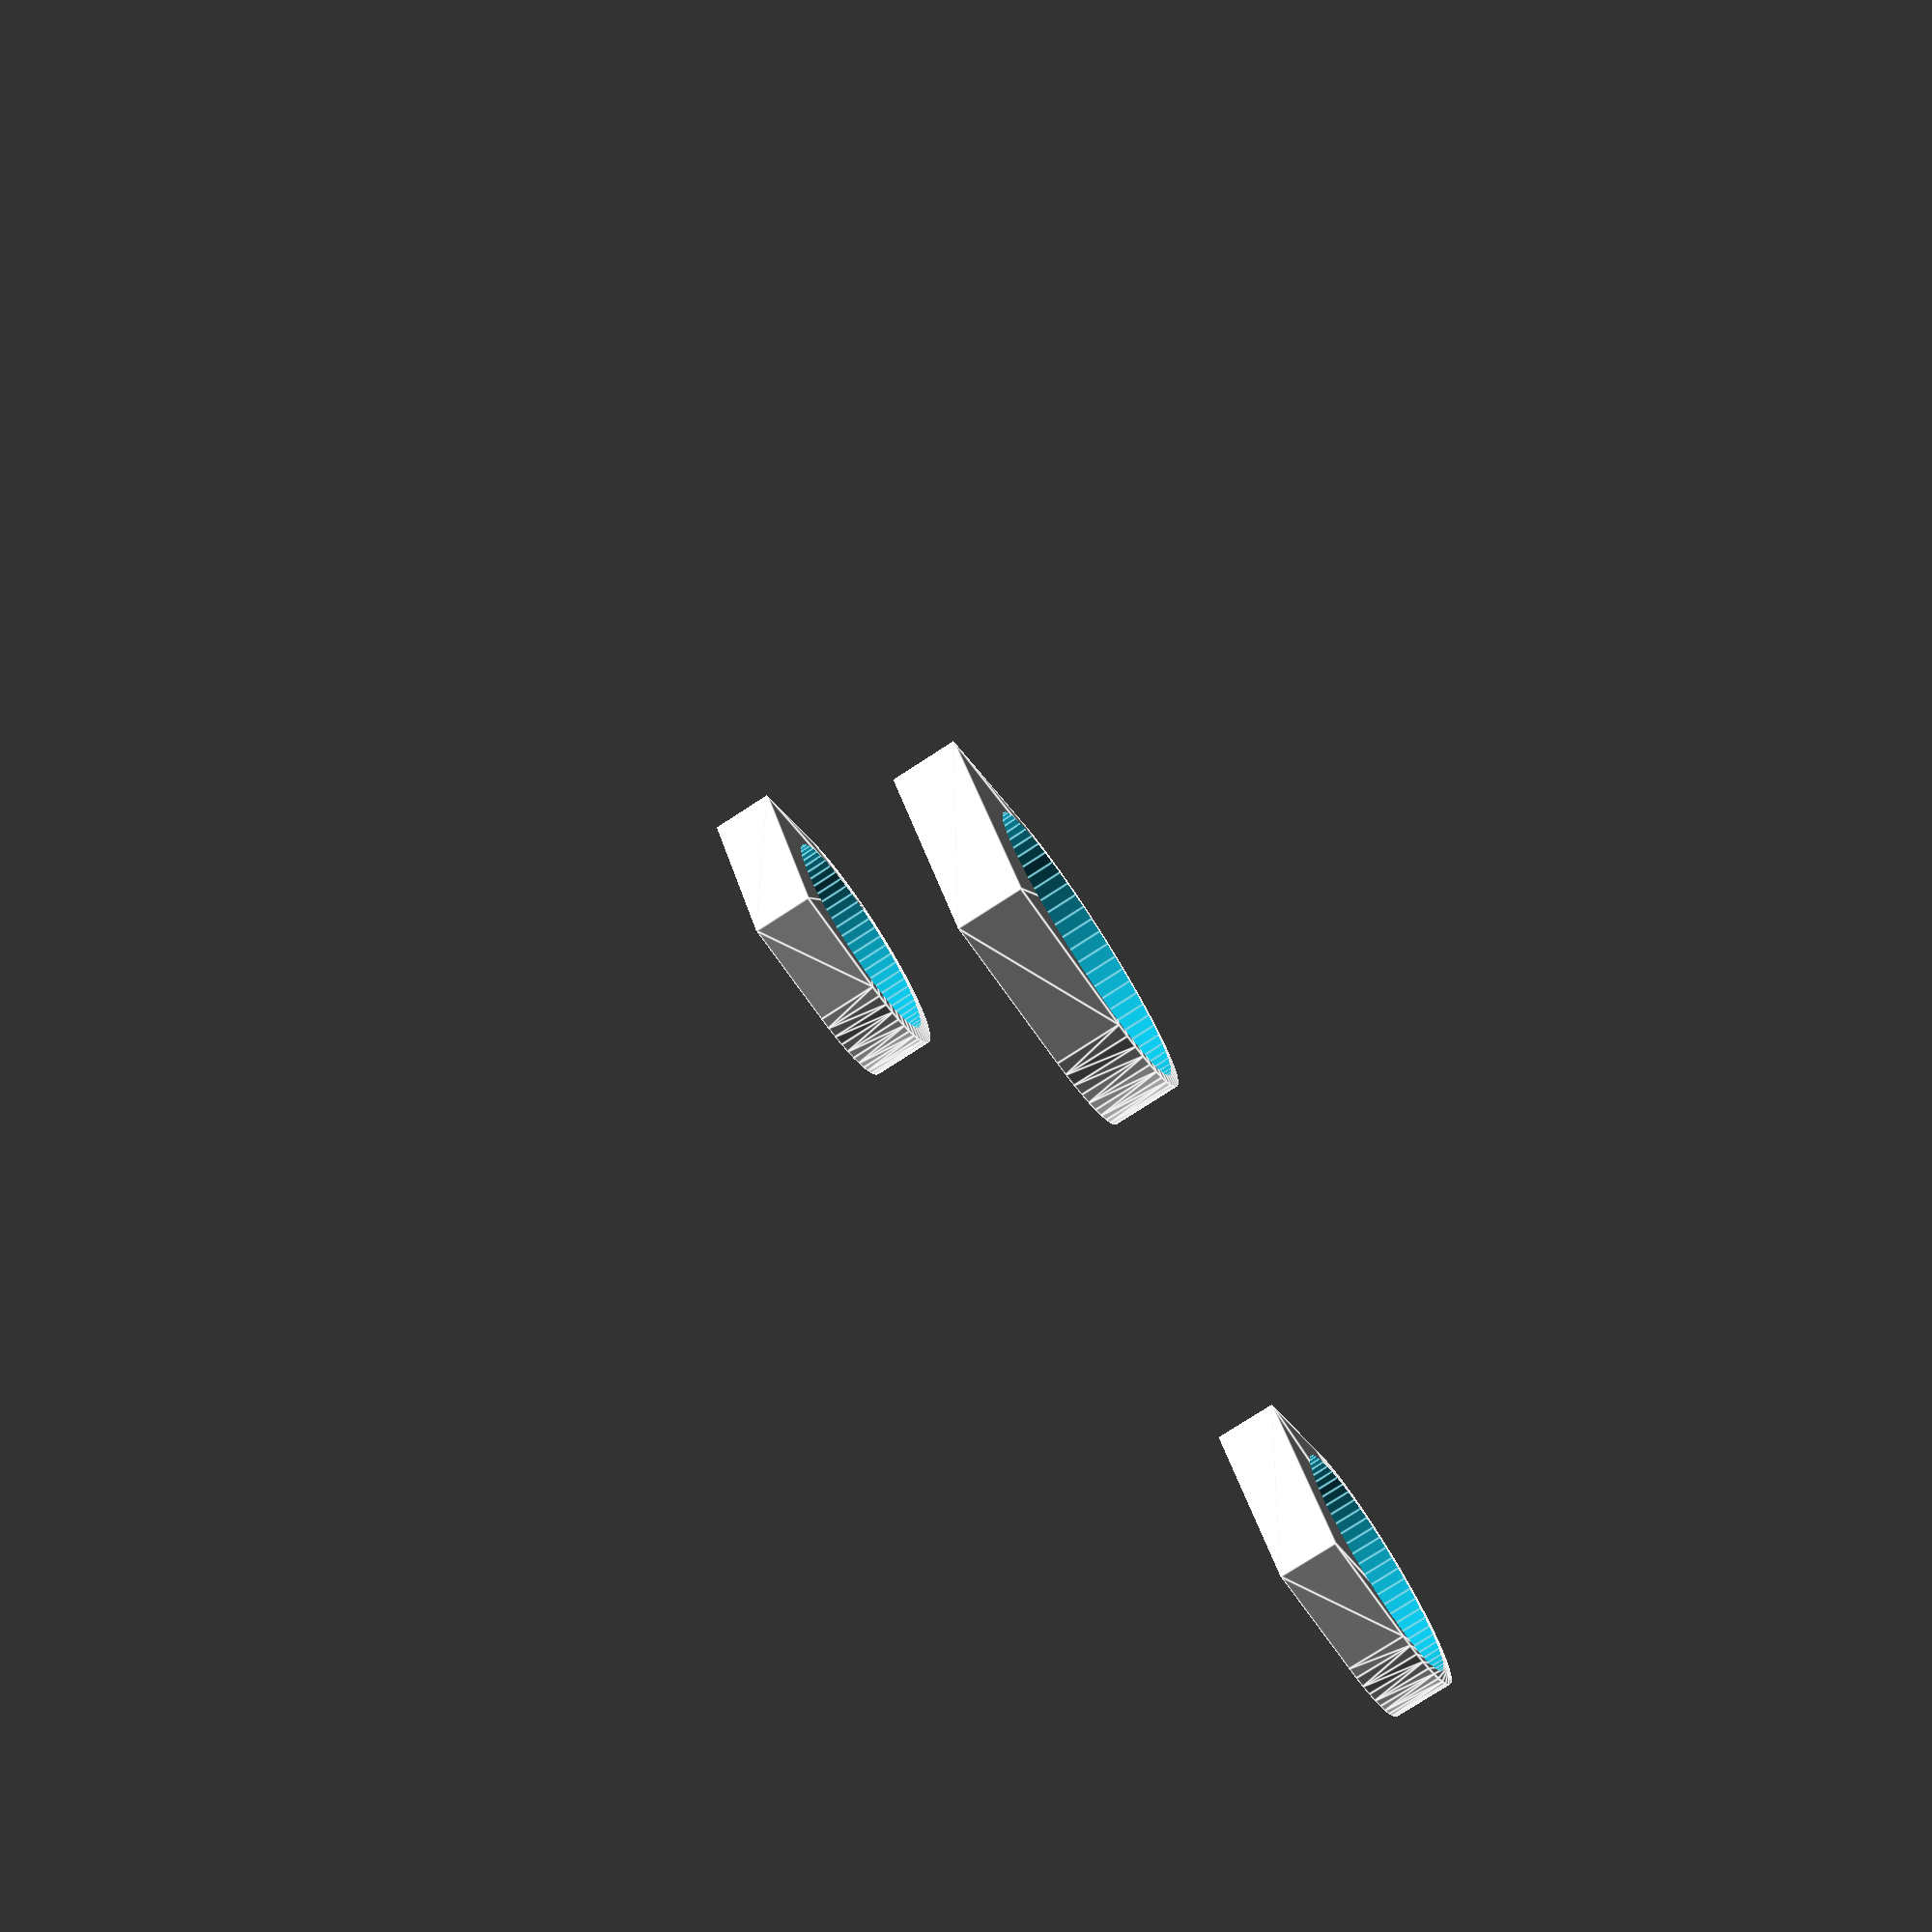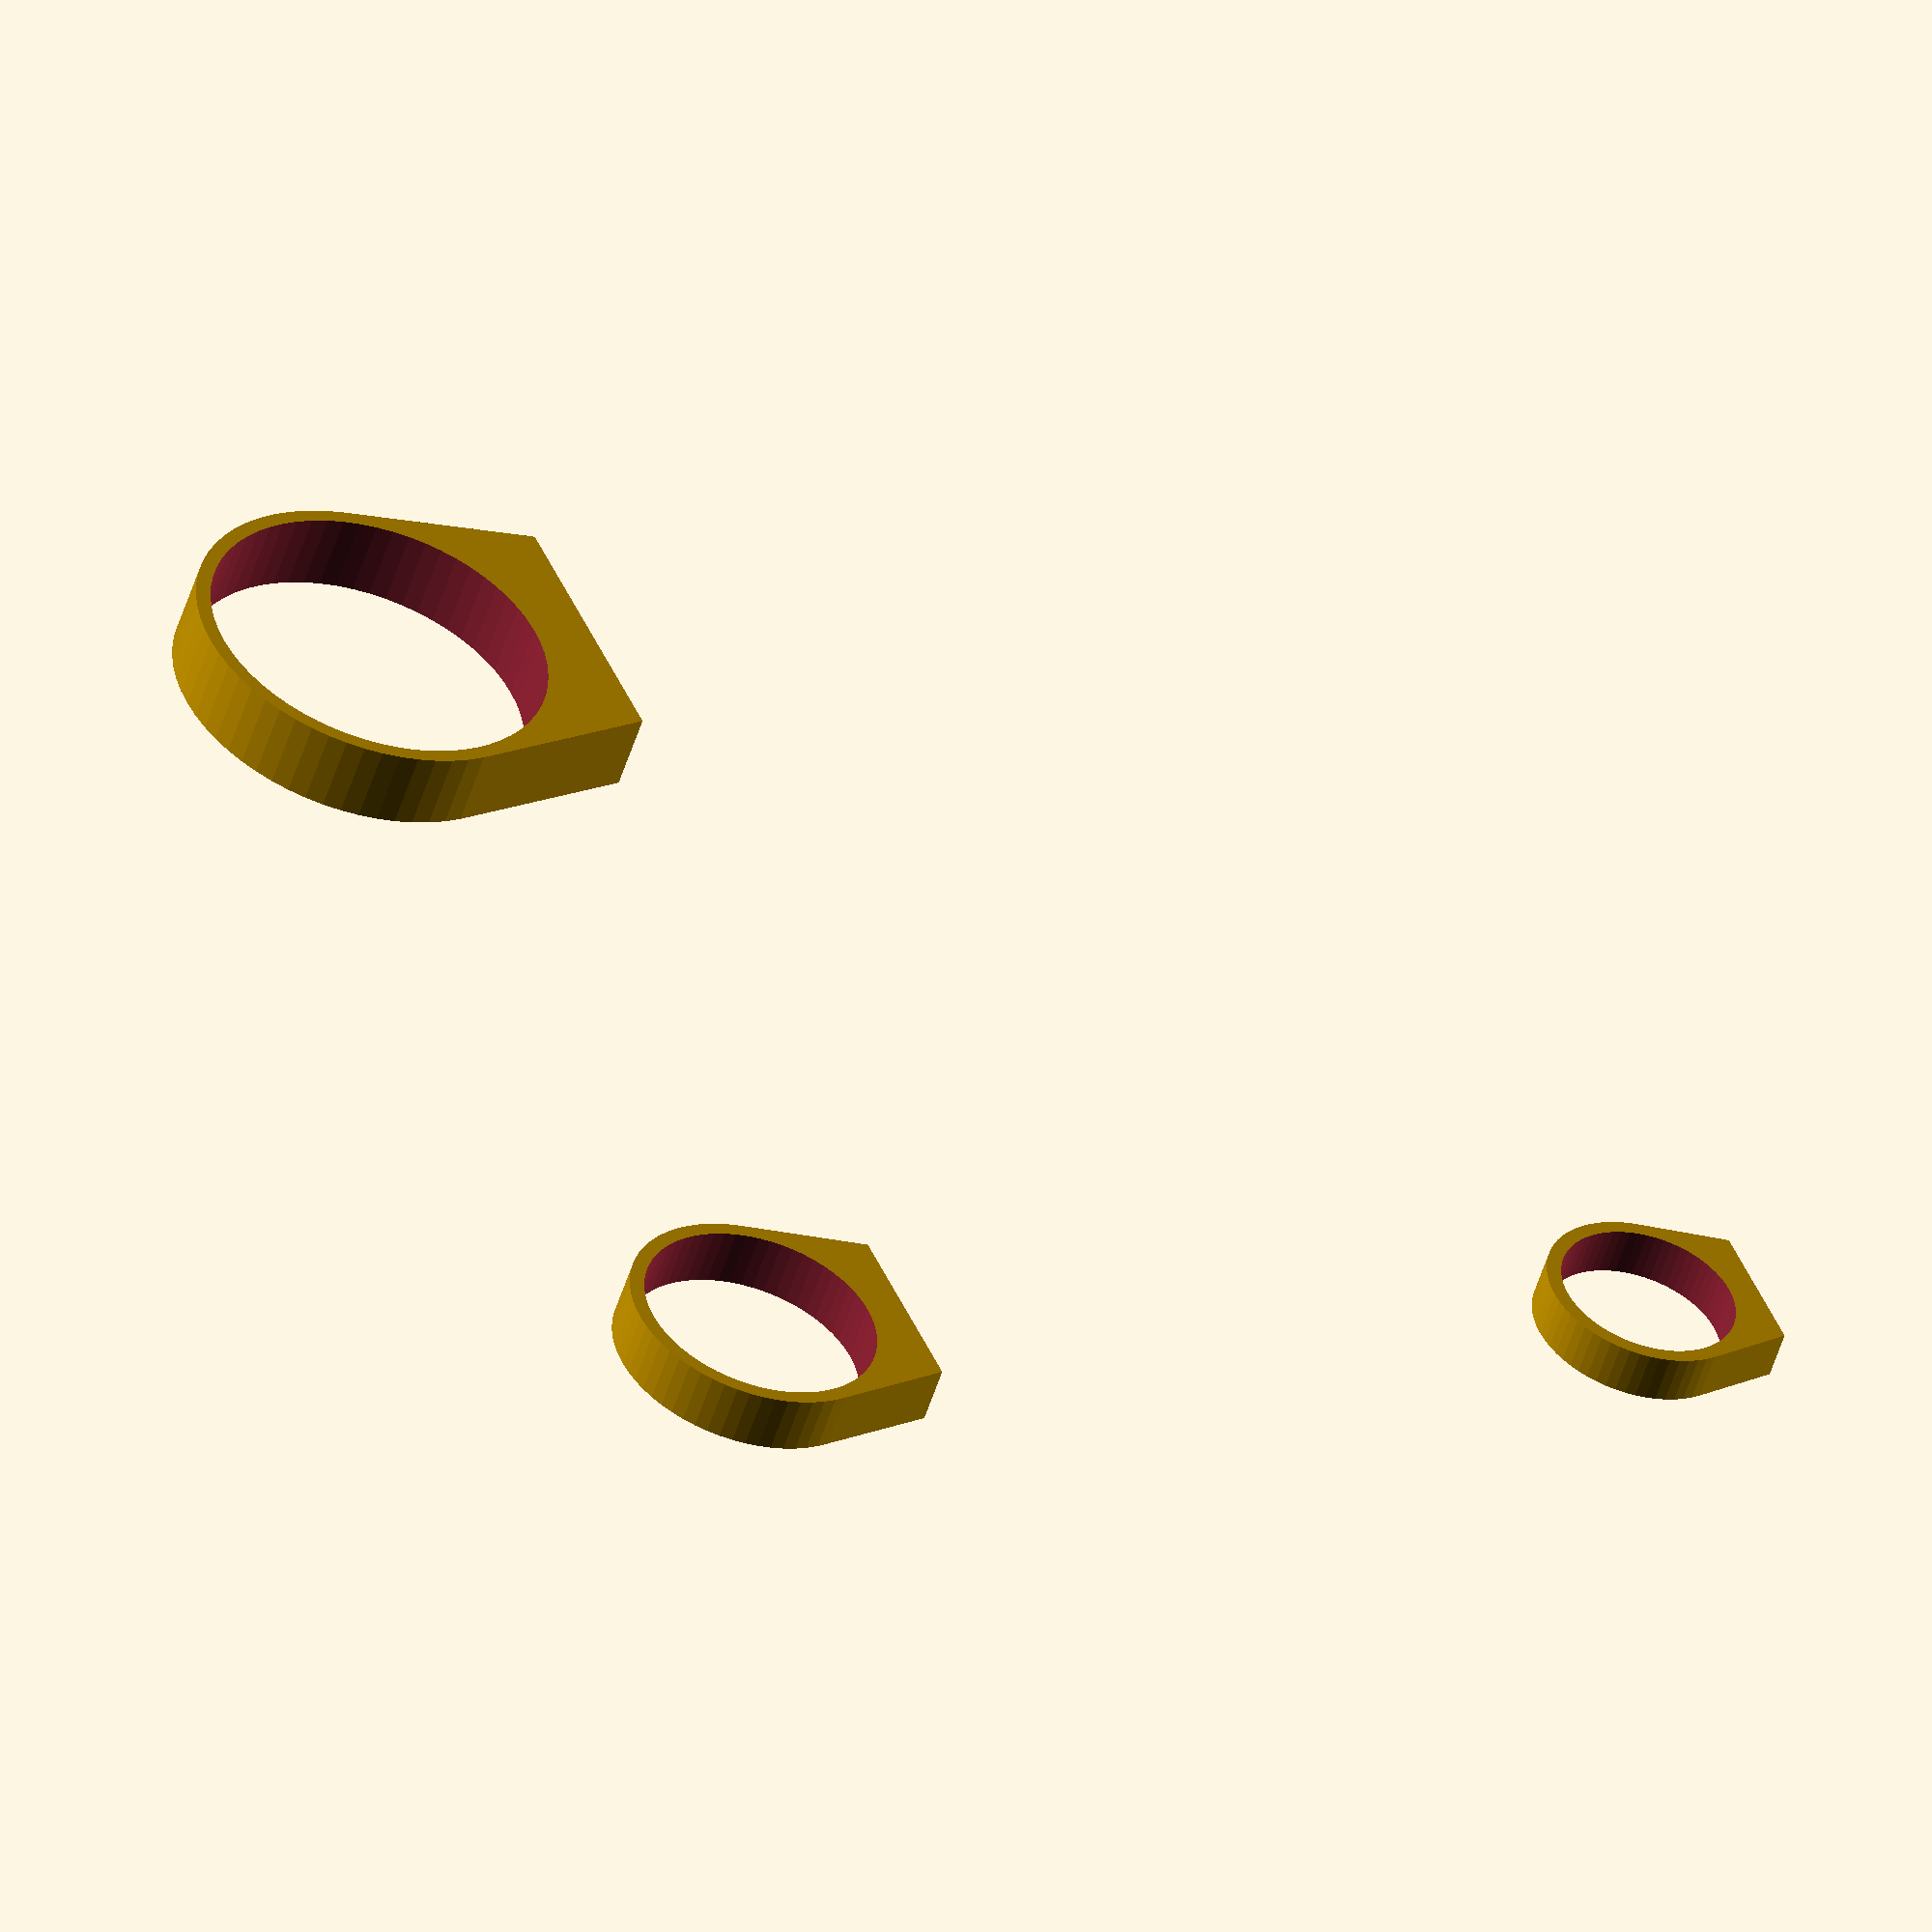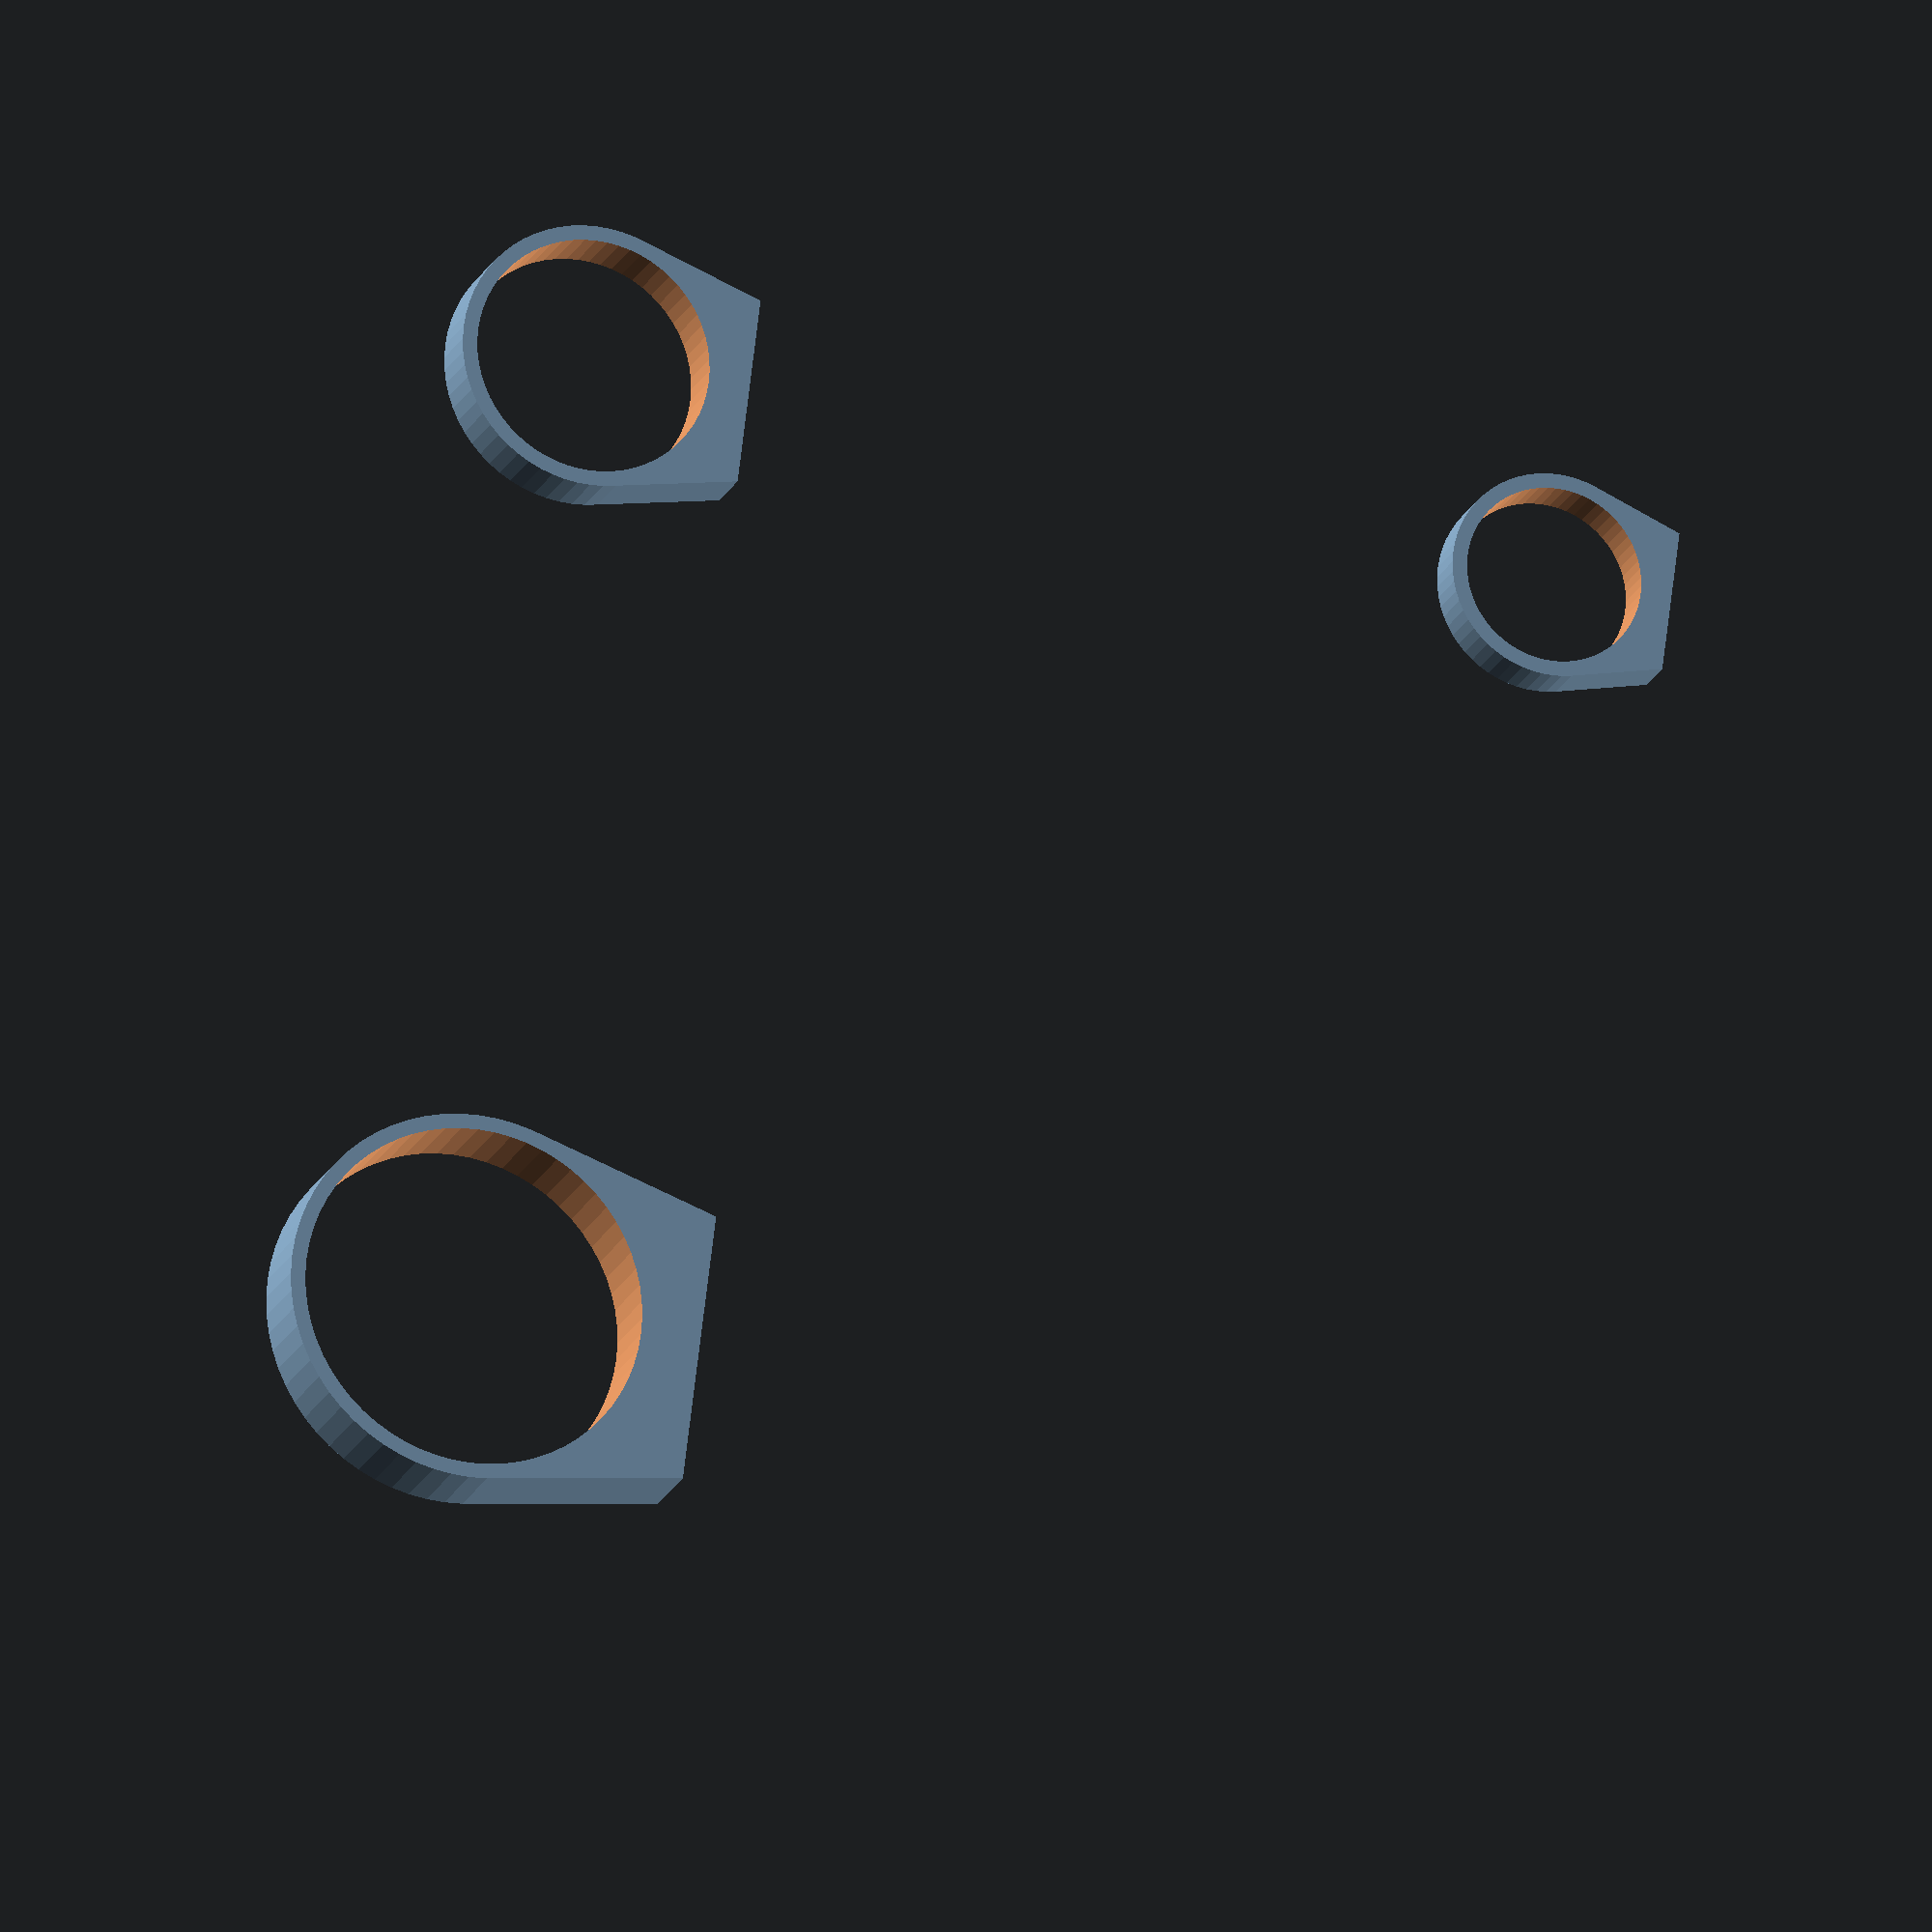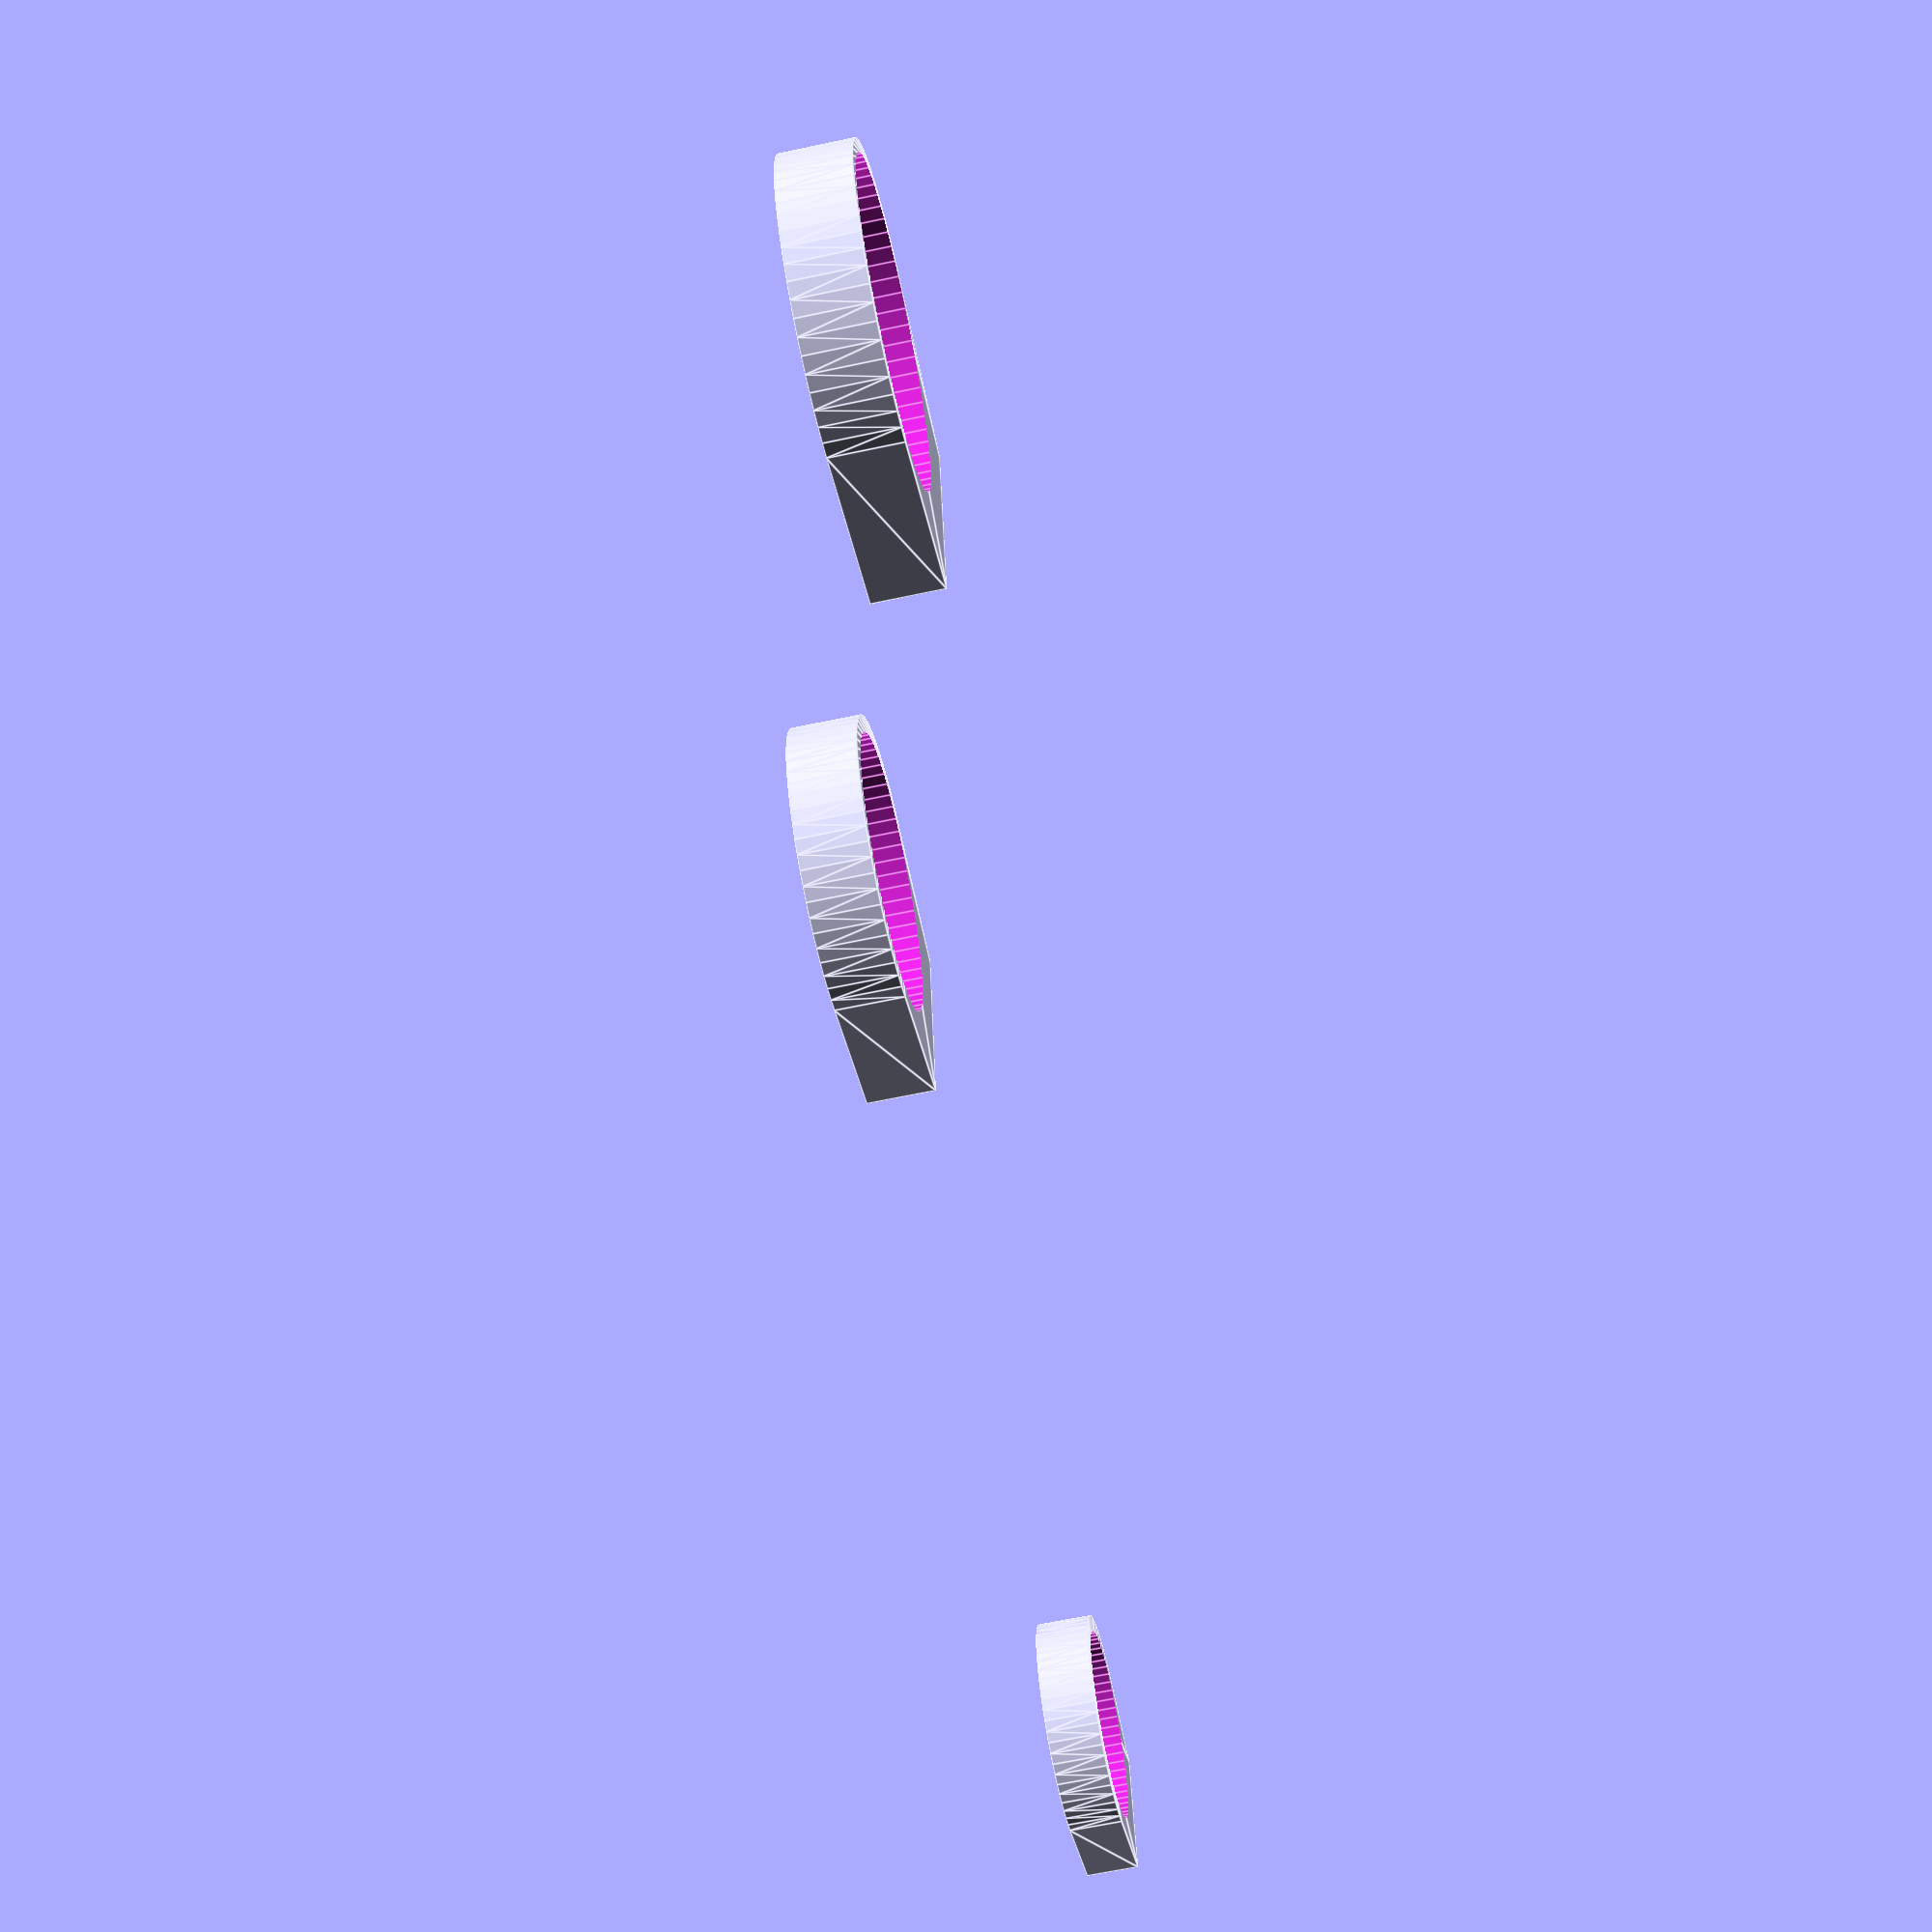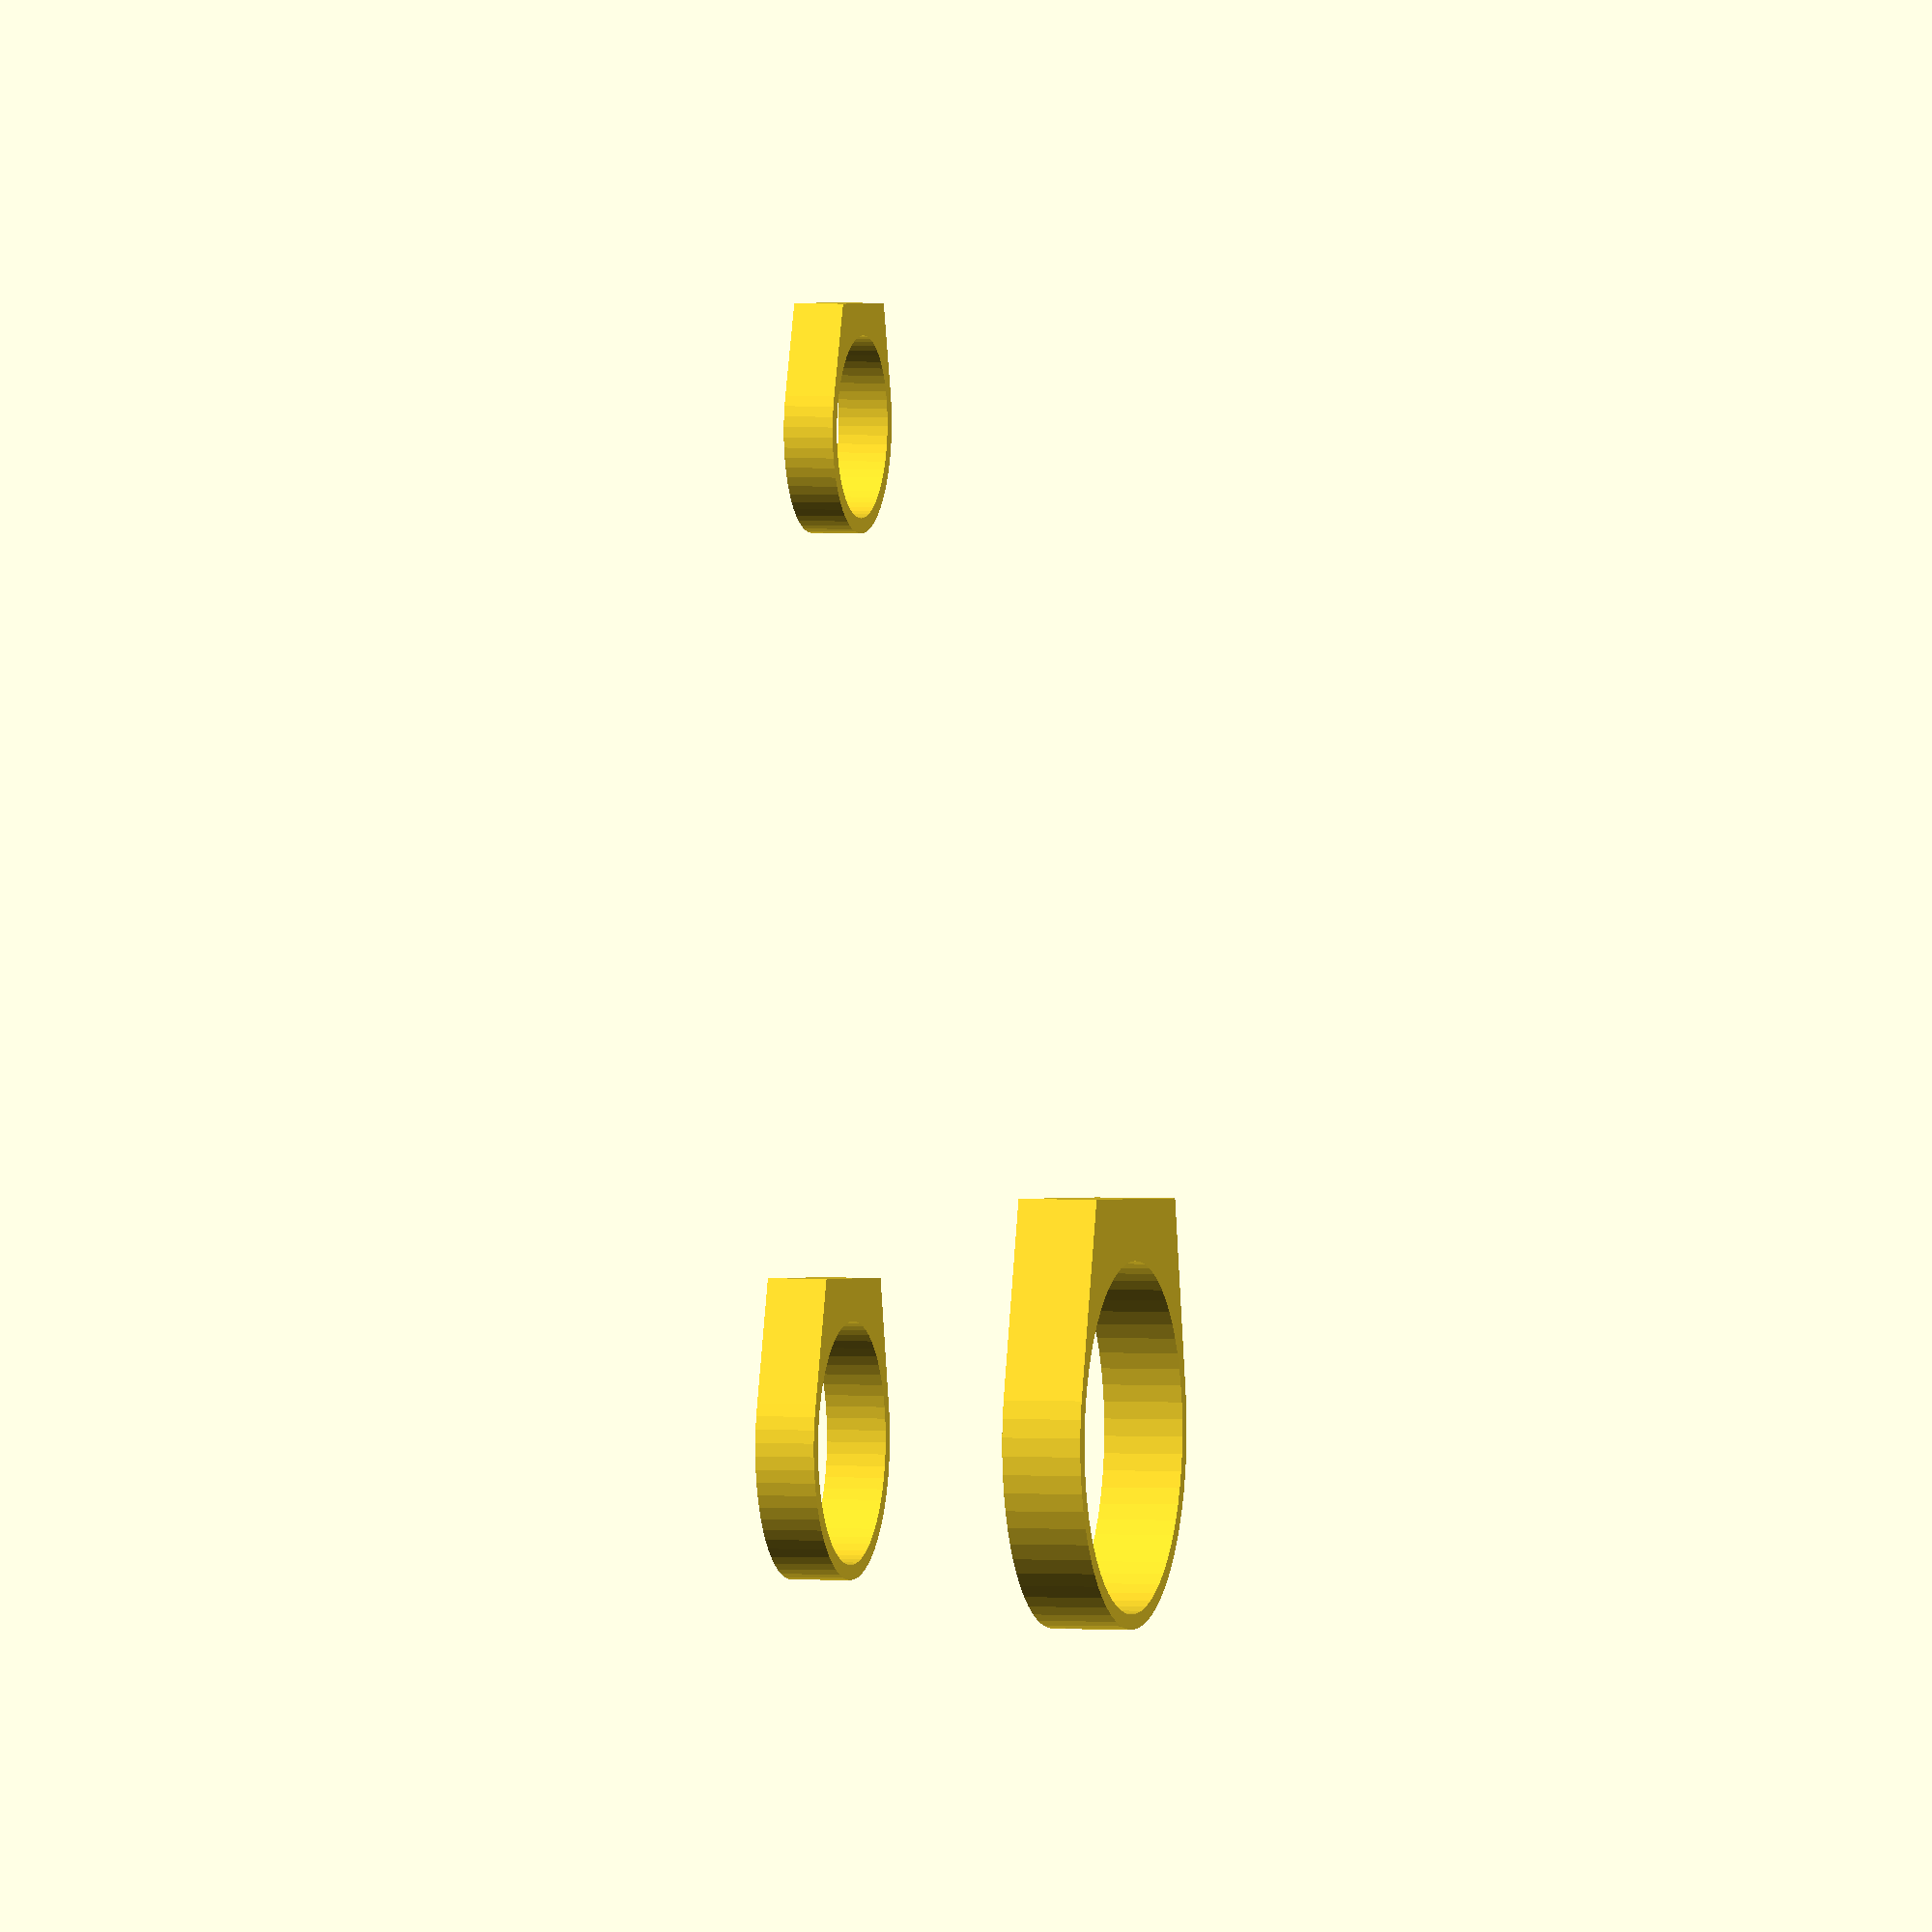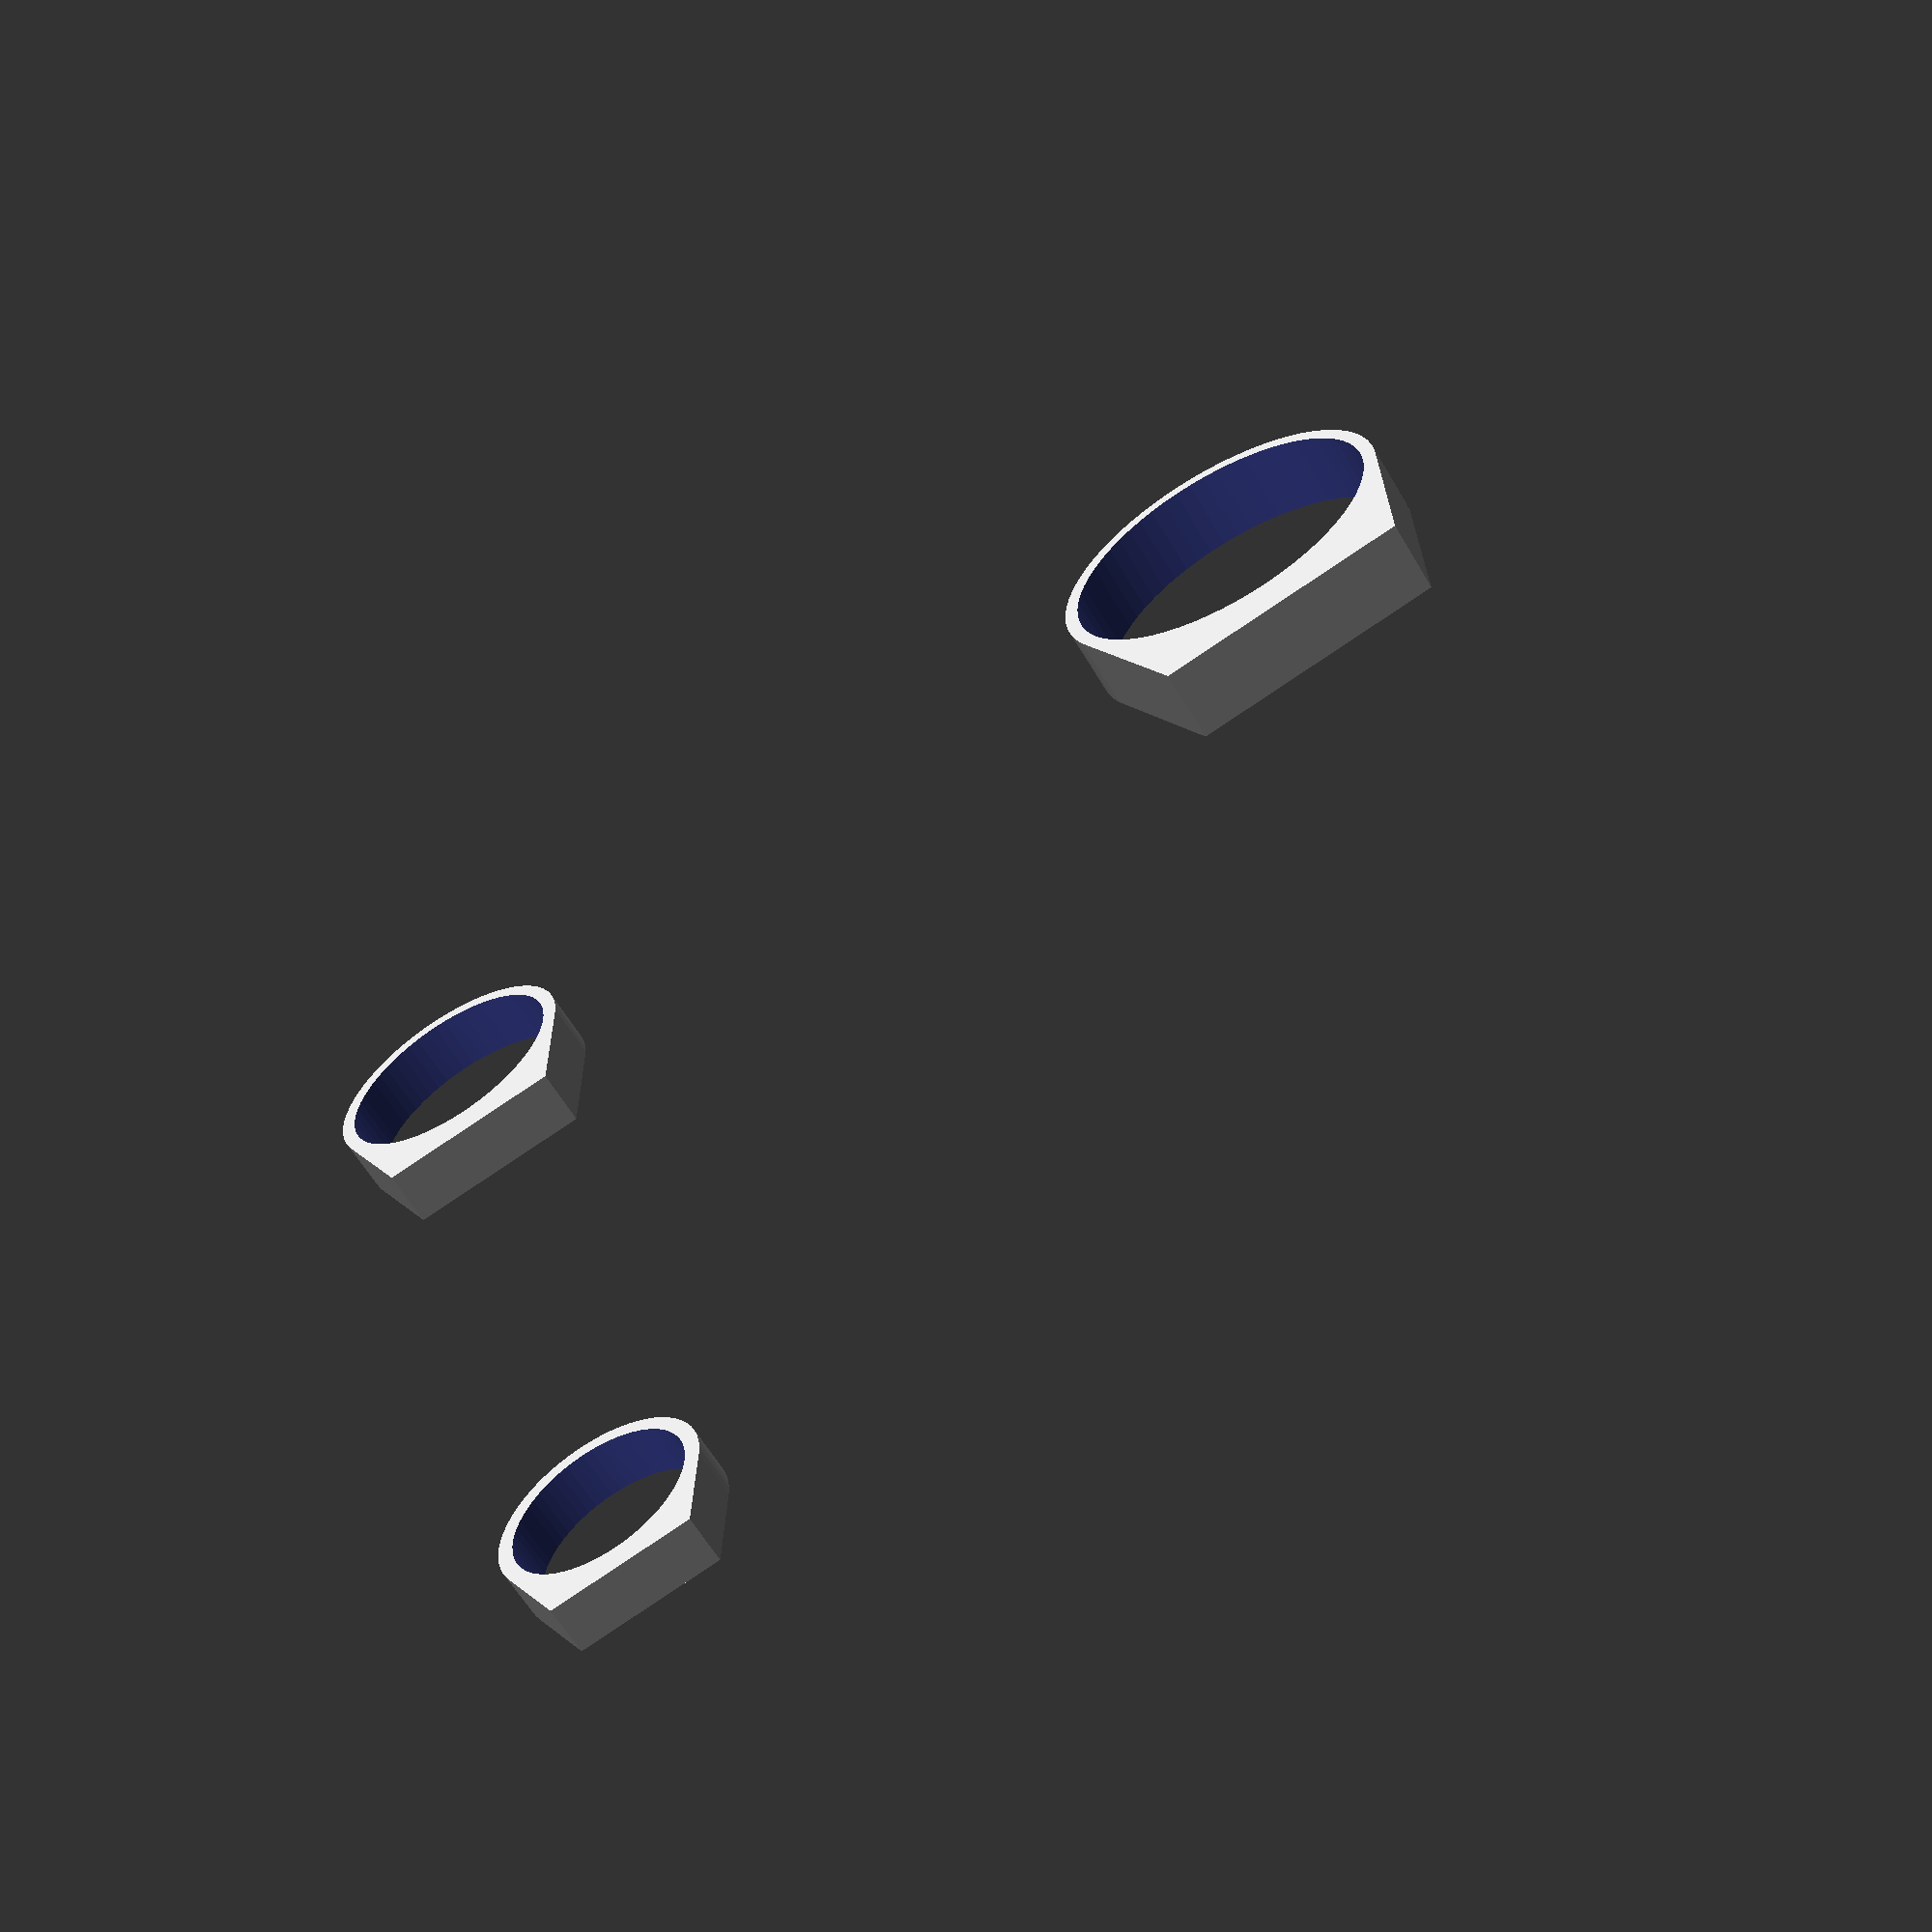
<openscad>
$fn=64;


module PlateRing(
    rimRadius = 8.7, // 8.7 is equivalent to 18 in brazilian finger measure
    rimTickness = 0.75,
    rimWidth = 4,
    plateWidth = 0.75,
    plateHeight = 0.5,
) {
    function plateLinearCoeficient(x, y) = x * y + x * 0.85;

    module Plate(plateMeasures) {
        translate([plateMeasures.x * -0.5, 0, 0]) {
            cube(plateMeasures);
        }
    }

    difference() {
        hull() {
            cylinder(h=rimWidth, r=rimRadius + rimTickness);
            Plate(
                plateMeasures = [
                    plateLinearCoeficient(rimRadius, plateWidth),
                    plateLinearCoeficient(rimRadius, plateHeight),
                    rimWidth
                ]
            );
        }

        translate([0, 0, rimTickness * -0.5]) {
            cylinder(h=rimWidth + 2, r=rimRadius);
        }
    }
}

PlateRing();

translate([50, 0, 0]) PlateRing(rimRadius=6, rimWidth=3);
translate([50, 50, 0]) PlateRing(rimRadius=4.5, rimWidth=2.5);

</openscad>
<views>
elev=255.9 azim=298.3 roll=56.8 proj=p view=edges
elev=232.5 azim=246.5 roll=197.1 proj=o view=solid
elev=199.1 azim=82.9 roll=17.7 proj=o view=wireframe
elev=63.5 azim=81.8 roll=282.2 proj=p view=edges
elev=177.5 azim=177.9 roll=73.9 proj=o view=wireframe
elev=60.9 azim=165.0 roll=30.3 proj=p view=wireframe
</views>
